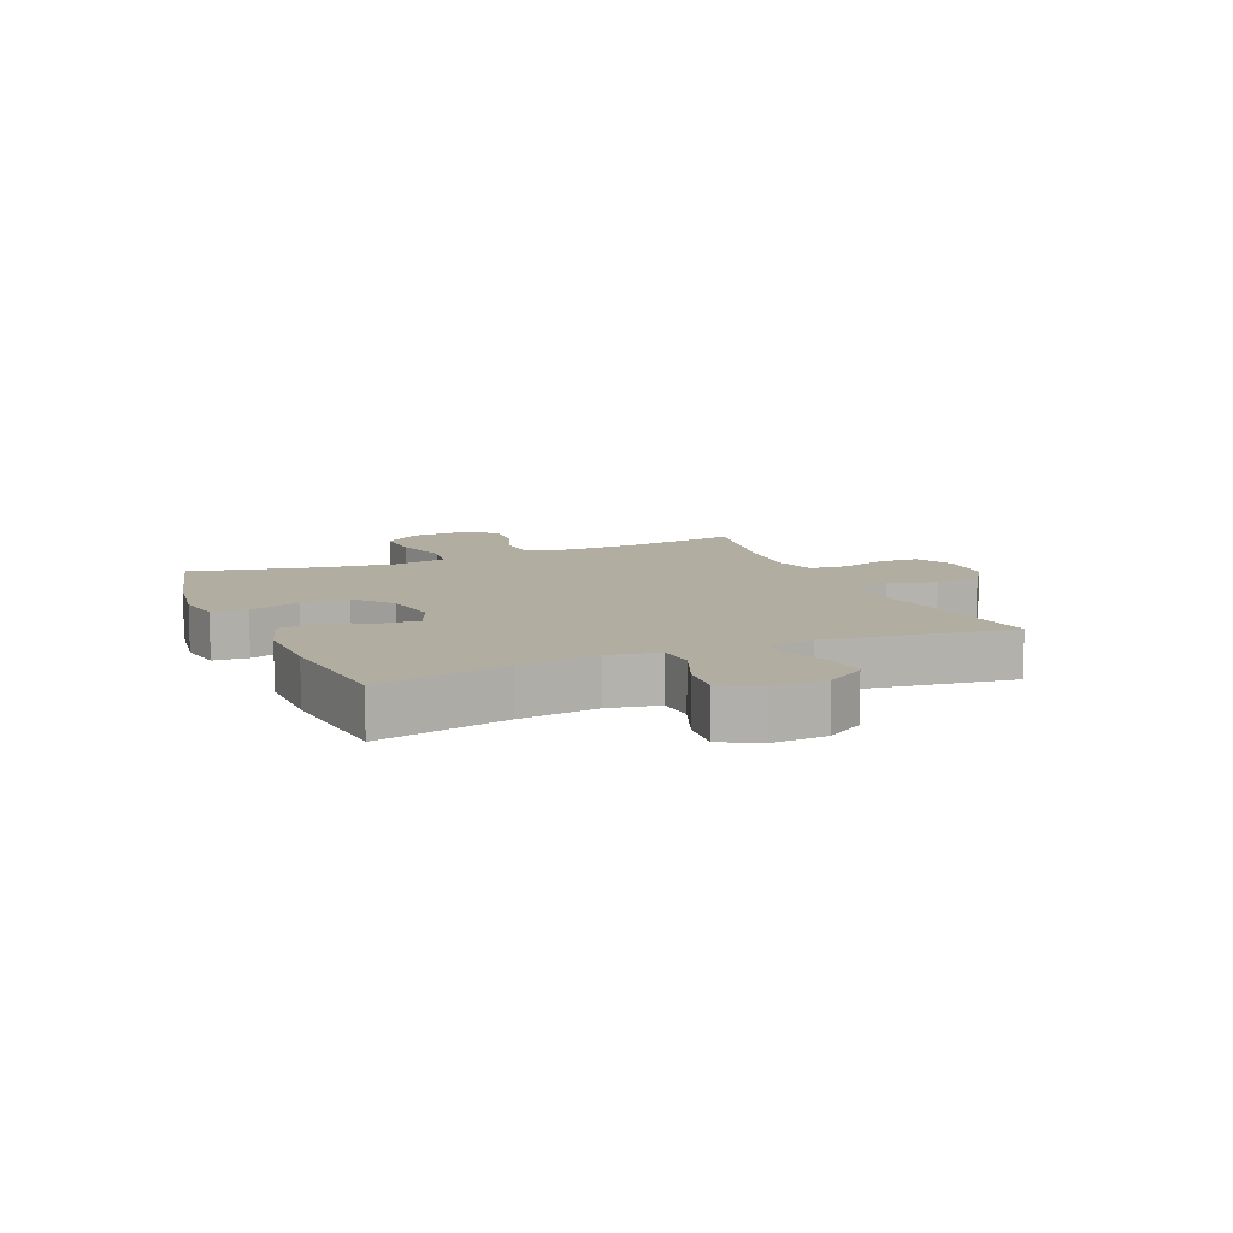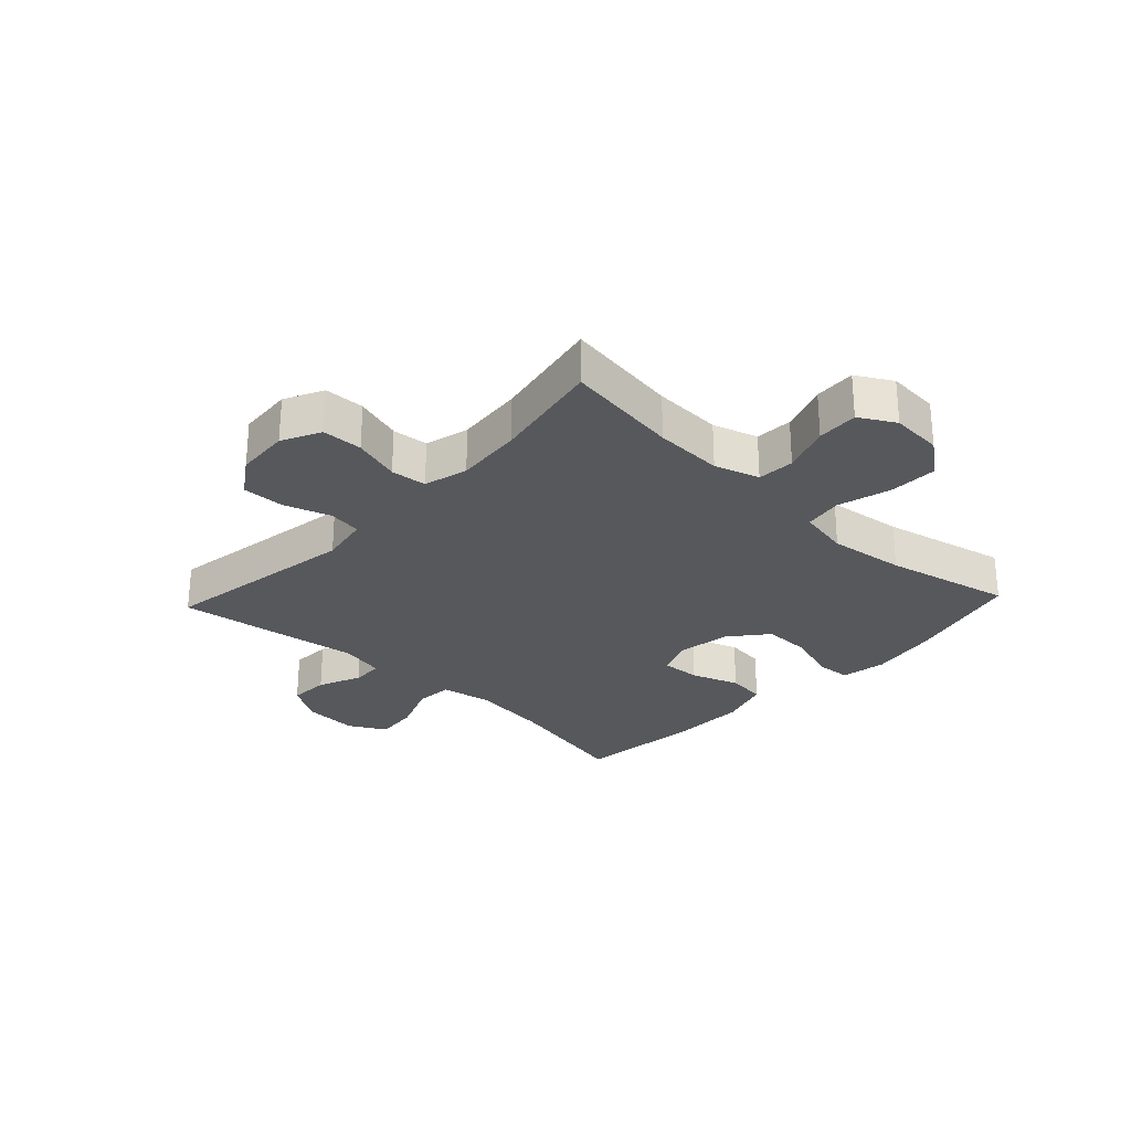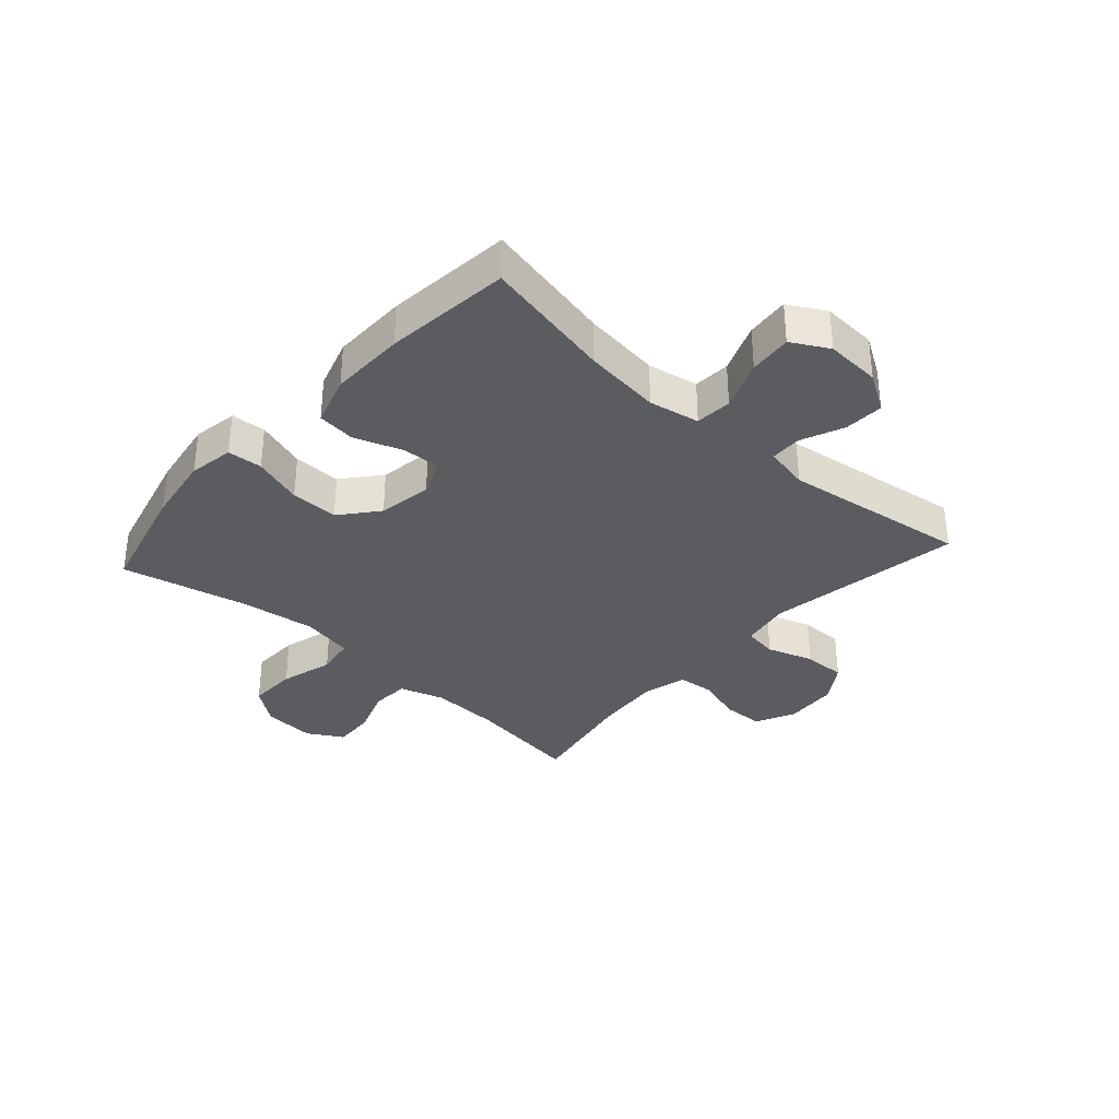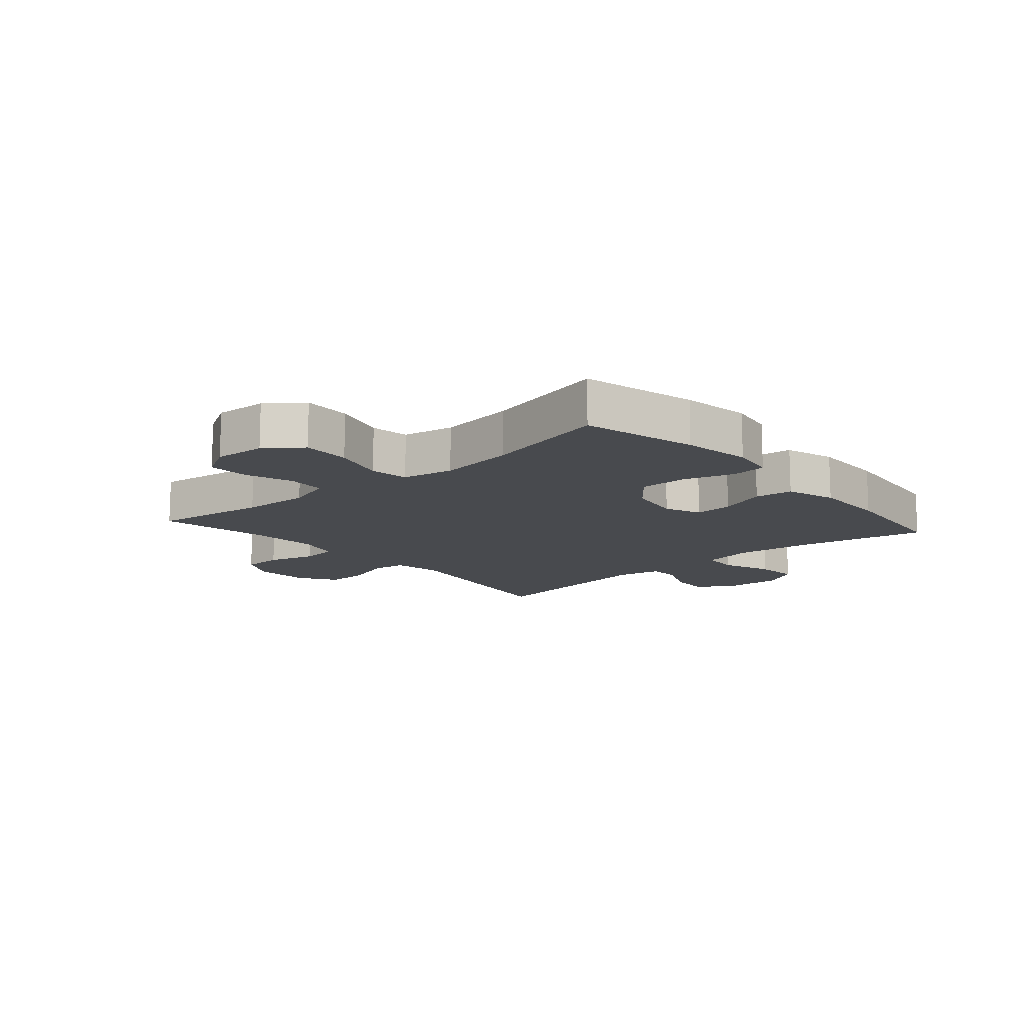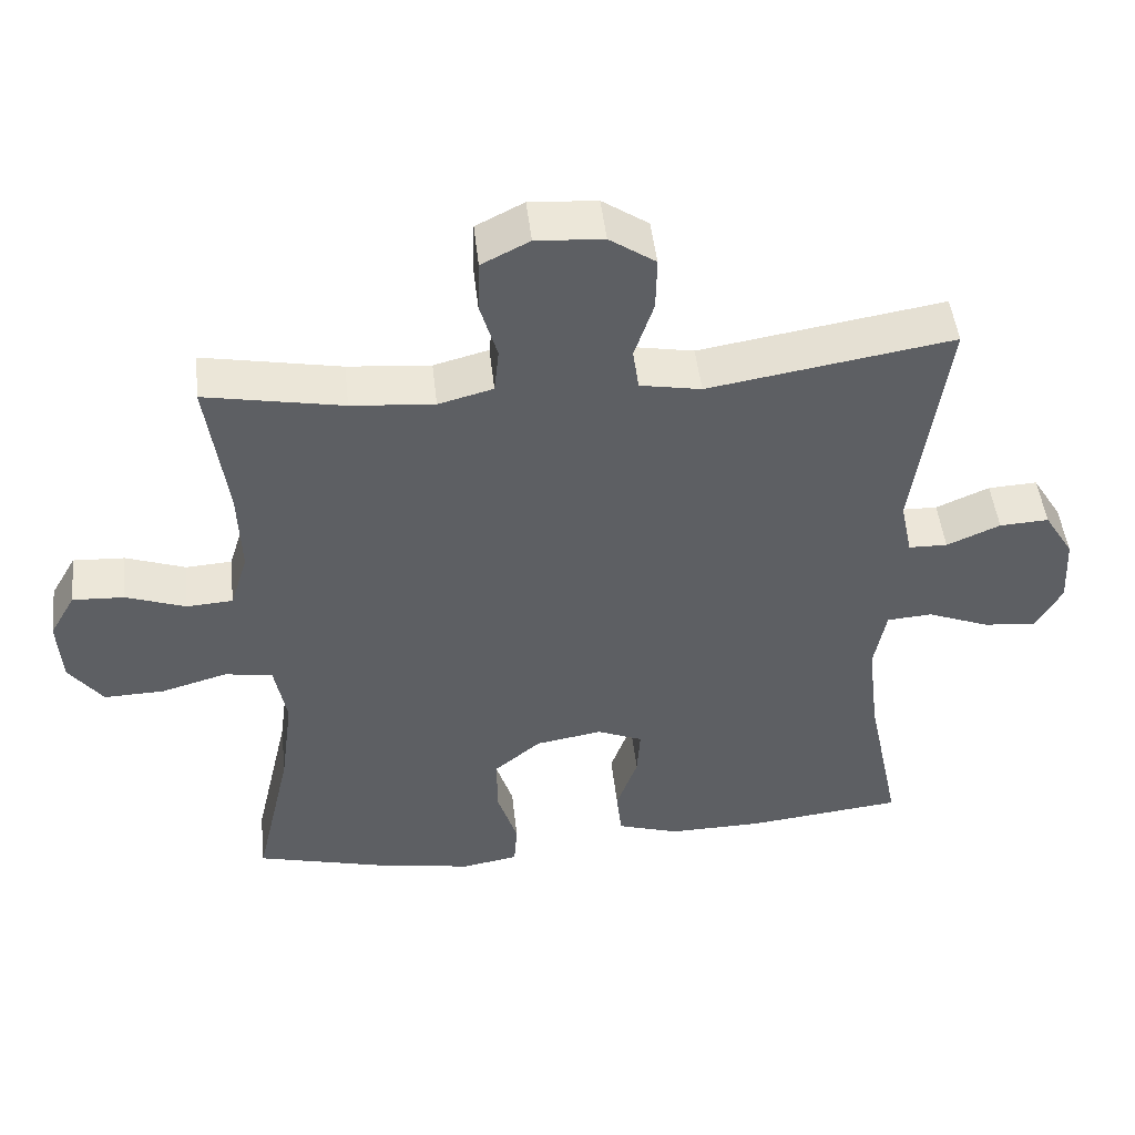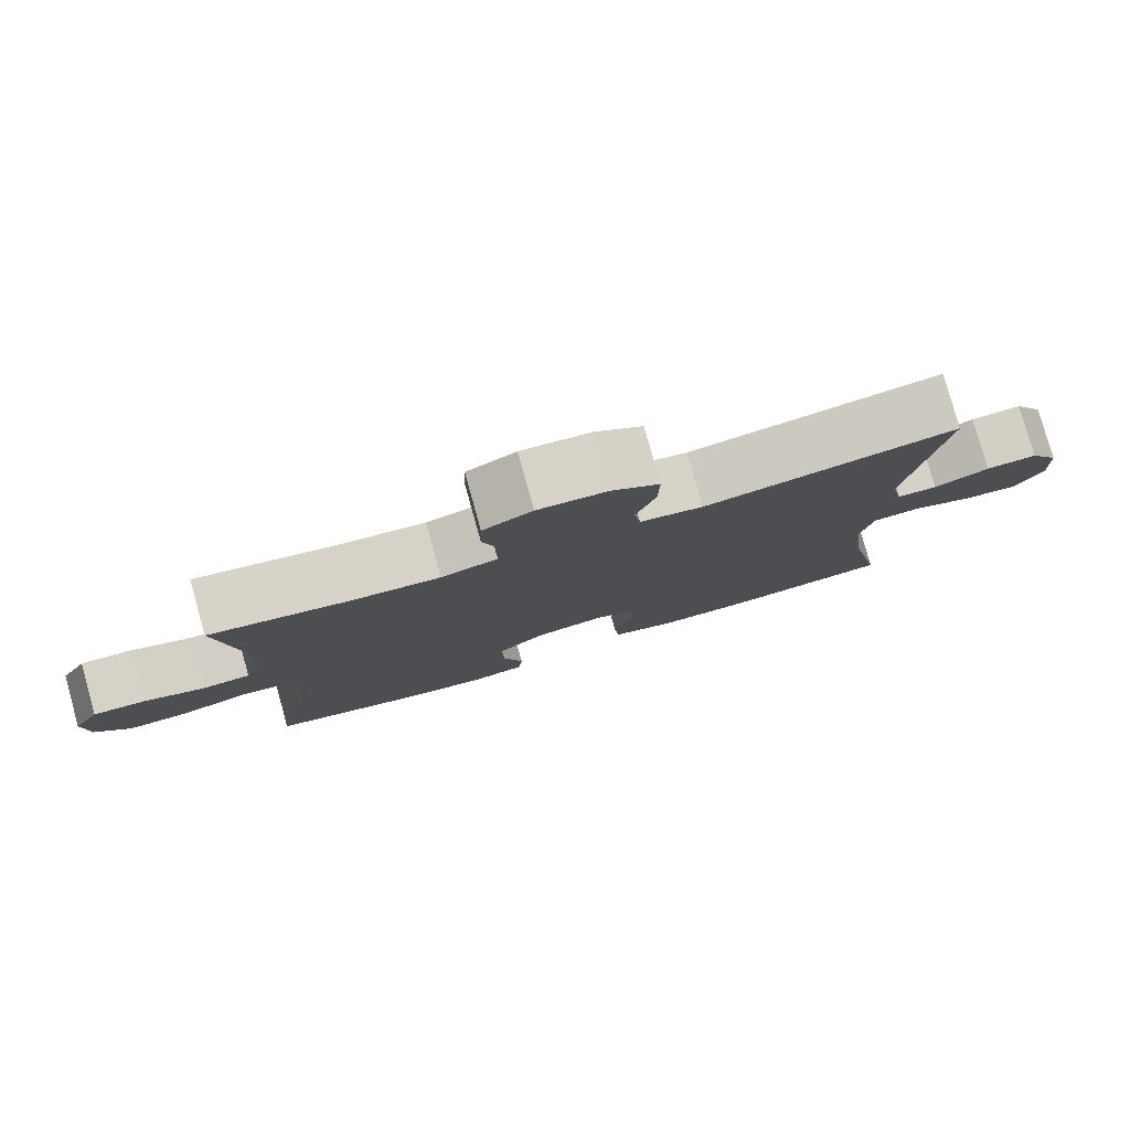
<metadata>
{"format":"obj","ext":"obj","renderer":"f3d","projection":"perspective","resolution":1024,"background":"white","views":[{"elev":10.3,"azim":-113.3,"up":"+Y"},{"elev":-27.9,"azim":46.8,"up":"+Y"},{"elev":-34.6,"azim":-131.9,"up":"+Y"},{"elev":-13.2,"azim":131.1,"up":"+Y"},{"elev":47.5,"azim":173.7,"up":"+Z"},{"elev":79.9,"azim":164.4,"up":"+Z"}]}
</metadata>
<code>
o path104
v 0.4443 0.0375 -0.3057
v 0.427 0.0375 -0.1739
v 0.4441 0.0375 -0.08514
v 0.5107 0.0375 -0.0744
v 0.6028 0.0375 -0.1004
v 0.6867 0.0375 -0.1029
v 0.7343 0.0375 -0.0408
v 0.7402 0.0375 0.04908
v 0.7047 0.0375 0.1107
v 0.6331 0.0375 0.1071
v 0.5501 0.0375 0.07792
v 0.4856 0.0375 0.08186
v 0.4612 0.0375 0.1595
v 0.4659 0.0375 0.2786
v 0.4942 0.0375 0.4777
v 0.3016 0.0375 0.4417
v 0.1859 0.0375 0.4319
v 0.1095 0.0375 0.452
v 0.1031 0.0375 0.5141
v 0.1272 0.0375 0.5958
v 0.1248 0.0375 0.6661
v 0.05785 0.0375 0.6996
v -0.0362 0.0375 0.6934
v -0.1009 0.0375 0.6499
v -0.09924 0.0375 0.5761
v -0.07236 0.0375 0.496
v -0.08084 0.0375 0.438
v -0.1663 0.0375 0.4224
v -0.5077 0.0375 0.4777
v -0.462 0.0375 0.1553
v -0.4782 0.0375 0.07811
v -0.5325 0.0375 0.07681
v -0.6068 0.0375 0.1087
v -0.6756 0.0375 0.1122
v -0.7165 0.0375 0.04616
v -0.7215 0.0375 -0.0492
v -0.6858 0.0375 -0.1132
v -0.6111 0.0375 -0.1062
v -0.525 0.0375 -0.07232
v -0.4614 0.0375 -0.07685
v -0.4447 0.0375 -0.1646
v -0.4607 0.0375 -0.2992
v -0.5077 0.0375 -0.524
v -0.2896 0.0375 -0.5482
v -0.1586 0.0375 -0.55
v -0.07187 0.0375 -0.5229
v -0.06467 0.0375 -0.4565
v -0.09427 0.0375 -0.3741
v -0.09845 0.0375 -0.3069
v -0.03505 0.0375 -0.2804
v 0.05813 0.0375 -0.2961
v 0.1233 0.0375 -0.3498
v 0.1221 0.0375 -0.4327
v 0.09414 0.0375 -0.5193
v 0.0986 0.0375 -0.5798
v 0.1763 0.0375 -0.5932
v 0.2954 0.0375 -0.5744
v 0.4942 0.0375 -0.524
v 0.4443 -0.0375 -0.3057
v 0.427 -0.0375 -0.1739
v 0.4441 -0.0375 -0.08514
v 0.5107 -0.0375 -0.0744
v 0.6028 -0.0375 -0.1004
v 0.6867 -0.0375 -0.1029
v 0.7343 -0.0375 -0.0408
v 0.7402 -0.0375 0.04908
v 0.7047 -0.0375 0.1107
v 0.6331 -0.0375 0.1071
v 0.5501 -0.0375 0.07792
v 0.4856 -0.0375 0.08186
v 0.4612 -0.0375 0.1595
v 0.4659 -0.0375 0.2786
v 0.4942 -0.0375 0.4777
v 0.3016 -0.0375 0.4417
v 0.1859 -0.0375 0.4319
v 0.1095 -0.0375 0.452
v 0.1031 -0.0375 0.5141
v 0.1272 -0.0375 0.5958
v 0.1248 -0.0375 0.6661
v 0.05785 -0.0375 0.6996
v -0.0362 -0.0375 0.6934
v -0.1009 -0.0375 0.6499
v -0.09924 -0.0375 0.5761
v -0.07236 -0.0375 0.496
v -0.08084 -0.0375 0.438
v -0.1663 -0.0375 0.4224
v -0.5077 -0.0375 0.4777
v -0.462 -0.0375 0.1553
v -0.4782 -0.0375 0.07811
v -0.5325 -0.0375 0.07681
v -0.6068 -0.0375 0.1087
v -0.6756 -0.0375 0.1122
v -0.7165 -0.0375 0.04616
v -0.7215 -0.0375 -0.0492
v -0.6858 -0.0375 -0.1132
v -0.6111 -0.0375 -0.1062
v -0.525 -0.0375 -0.07232
v -0.4614 -0.0375 -0.07685
v -0.4447 -0.0375 -0.1646
v -0.4607 -0.0375 -0.2992
v -0.5077 -0.0375 -0.524
v -0.2896 -0.0375 -0.5482
v -0.1586 -0.0375 -0.55
v -0.07187 -0.0375 -0.5229
v -0.06467 -0.0375 -0.4565
v -0.09427 -0.0375 -0.3741
v -0.09845 -0.0375 -0.3069
v -0.03505 -0.0375 -0.2804
v 0.05813 -0.0375 -0.2961
v 0.1233 -0.0375 -0.3498
v 0.1221 -0.0375 -0.4327
v 0.09414 -0.0375 -0.5193
v 0.0986 -0.0375 -0.5798
v 0.1763 -0.0375 -0.5932
v 0.2954 -0.0375 -0.5744
v 0.4942 -0.0375 -0.524
v 0.1248 0.0375 0.6661
v 0.1248 0.0375 0.6661
v 0.05785 0.0375 0.6996
v -0.0362 0.0375 0.6934
v -0.1009 0.0375 0.6499
v 0.1272 0.0375 0.5958
v -0.09924 0.0375 0.5761
v 0.1031 0.0375 0.5141
v -0.07236 0.0375 0.496
v 0.1095 0.0375 0.452
v 0.1095 0.0375 0.452
v -0.08084 0.0375 0.438
v -0.08084 0.0375 0.438
v 0.4942 0.0375 0.4777
v 0.4942 0.0375 0.4777
v 0.3016 0.0375 0.4417
v 0.1859 0.0375 0.4319
v -0.1663 0.0375 0.4224
v -0.5077 0.0375 0.4777
v -0.5077 0.0375 0.4777
v 0.4659 0.0375 0.2786
v 0.4612 0.0375 0.1595
v -0.462 0.0375 0.1553
v 0.4856 0.0375 0.08186
v 0.4856 0.0375 0.08186
v -0.4782 0.0375 0.07811
v -0.4782 0.0375 0.07811
v -0.6068 0.0375 0.1087
v -0.6756 0.0375 0.1122
v -0.6756 0.0375 0.1122
v -0.7165 0.0375 0.04616
v 0.7402 0.0375 0.04908
v 0.7047 0.0375 0.1107
v 0.7047 0.0375 0.1107
v 0.6331 0.0375 0.1071
v -0.5325 0.0375 0.07681
v 0.5501 0.0375 0.07792
v 0.7343 0.0375 -0.0408
v -0.7215 0.0375 -0.0492
v 0.6867 0.0375 -0.1029
v -0.6858 0.0375 -0.1132
v -0.6858 0.0375 -0.1132
v -0.525 0.0375 -0.07232
v -0.4614 0.0375 -0.07685
v -0.4614 0.0375 -0.07685
v -0.6111 0.0375 -0.1062
v 0.6028 0.0375 -0.1004
v 0.5107 0.0375 -0.0744
v 0.4441 0.0375 -0.08514
v 0.4441 0.0375 -0.08514
v -0.4447 0.0375 -0.1646
v 0.427 0.0375 -0.1739
v -0.4607 0.0375 -0.2992
v 0.4443 0.0375 -0.3057
v -0.03505 0.0375 -0.2804
v 0.05813 0.0375 -0.2961
v -0.09845 0.0375 -0.3069
v -0.09845 0.0375 -0.3069
v 0.1233 0.0375 -0.3498
v -0.09427 0.0375 -0.3741
v 0.1221 0.0375 -0.4327
v -0.06467 0.0375 -0.4565
v 0.09414 0.0375 -0.5193
v -0.07187 0.0375 -0.5229
v -0.07187 0.0375 -0.5229
v -0.5077 0.0375 -0.524
v -0.5077 0.0375 -0.524
v 0.4942 0.0375 -0.524
v 0.4942 0.0375 -0.524
v 0.0986 0.0375 -0.5798
v 0.0986 0.0375 -0.5798
v -0.1586 0.0375 -0.55
v -0.2896 0.0375 -0.5482
v 0.2954 0.0375 -0.5744
v 0.1763 0.0375 -0.5932
v 0.1248 -0.0375 0.6661
v 0.1248 -0.0375 0.6661
v 0.05785 -0.0375 0.6996
v -0.0362 -0.0375 0.6934
v -0.1009 -0.0375 0.6499
v 0.1272 -0.0375 0.5958
v -0.09924 -0.0375 0.5761
v 0.1031 -0.0375 0.5141
v -0.07236 -0.0375 0.496
v 0.1095 -0.0375 0.452
v 0.1095 -0.0375 0.452
v -0.08084 -0.0375 0.438
v -0.08084 -0.0375 0.438
v 0.4942 -0.0375 0.4777
v 0.4942 -0.0375 0.4777
v 0.3016 -0.0375 0.4417
v 0.1859 -0.0375 0.4319
v -0.1663 -0.0375 0.4224
v -0.5077 -0.0375 0.4777
v -0.5077 -0.0375 0.4777
v 0.4659 -0.0375 0.2786
v 0.4612 -0.0375 0.1595
v -0.462 -0.0375 0.1553
v 0.4856 -0.0375 0.08186
v 0.4856 -0.0375 0.08186
v -0.4782 -0.0375 0.07811
v -0.4782 -0.0375 0.07811
v -0.6068 -0.0375 0.1087
v -0.6756 -0.0375 0.1122
v -0.6756 -0.0375 0.1122
v -0.7165 -0.0375 0.04616
v 0.7402 -0.0375 0.04908
v 0.7047 -0.0375 0.1107
v 0.7047 -0.0375 0.1107
v 0.6331 -0.0375 0.1071
v -0.5325 -0.0375 0.07681
v 0.5501 -0.0375 0.07792
v 0.7343 -0.0375 -0.0408
v -0.7215 -0.0375 -0.0492
v 0.6867 -0.0375 -0.1029
v -0.6858 -0.0375 -0.1132
v -0.6858 -0.0375 -0.1132
v -0.525 -0.0375 -0.07232
v -0.4614 -0.0375 -0.07685
v -0.4614 -0.0375 -0.07685
v -0.6111 -0.0375 -0.1062
v 0.6028 -0.0375 -0.1004
v 0.5107 -0.0375 -0.0744
v 0.4441 -0.0375 -0.08514
v 0.4441 -0.0375 -0.08514
v -0.4447 -0.0375 -0.1646
v 0.427 -0.0375 -0.1739
v -0.4607 -0.0375 -0.2992
v 0.4443 -0.0375 -0.3057
v -0.03505 -0.0375 -0.2804
v 0.05813 -0.0375 -0.2961
v -0.09845 -0.0375 -0.3069
v -0.09845 -0.0375 -0.3069
v 0.1233 -0.0375 -0.3498
v -0.09427 -0.0375 -0.3741
v 0.1221 -0.0375 -0.4327
v -0.06467 -0.0375 -0.4565
v 0.09414 -0.0375 -0.5193
v -0.07187 -0.0375 -0.5229
v -0.07187 -0.0375 -0.5229
v -0.5077 -0.0375 -0.524
v -0.5077 -0.0375 -0.524
v 0.4942 -0.0375 -0.524
v 0.4942 -0.0375 -0.524
v 0.0986 -0.0375 -0.5798
v 0.0986 -0.0375 -0.5798
v -0.1586 -0.0375 -0.55
v -0.2896 -0.0375 -0.5482
v 0.2954 -0.0375 -0.5744
v 0.1763 -0.0375 -0.5932
f 207 212 205
f 252 245 250
f 239 215 240
f 208 212 207
f 234 217 227
f 242 248 235
f 266 265 252
f 265 245 252
f 246 203 209
f 246 235 248
f 263 251 264
f 229 226 238
f 247 213 208
f 215 213 240
f 247 208 246
f 228 238 226
f 237 230 232
f 215 239 228
f 201 200 203
f 235 217 234
f 243 250 245
f 222 237 219
f 234 227 237
f 254 266 252
f 194 197 192
f 246 214 217
f 248 244 251
f 264 251 244
f 250 243 247
f 231 229 238
f 244 248 242
f 237 222 230
f 238 228 239
f 224 226 223
f 246 217 235
f 222 219 220
f 261 266 254
f 201 199 200
f 240 247 243
f 251 263 253
f 259 245 265
f 195 197 194
f 240 213 247
f 201 203 246
f 227 219 237
f 198 197 195
f 200 199 198
f 198 195 196
f 246 209 214
f 246 208 201
f 199 197 198
f 253 263 255
f 264 244 257
f 212 208 213
f 214 209 210
f 223 226 229
f 118 22 80 193
f 22 23 81 80
f 23 24 82 81
f 20 21 79 78
f 24 25 83 82
f 19 20 78 77
f 25 26 84 83
f 127 19 77 202
f 26 129 204 84
f 131 16 74 206
f 17 18 76 75
f 16 17 75 74
f 27 28 86 85
f 28 136 211 86
f 14 15 73 72
f 13 14 72 71
f 29 30 88 87
f 141 13 71 216
f 30 143 218 88
f 33 146 221 91
f 34 35 93 92
f 8 150 225 66
f 9 10 68 67
f 32 33 91 90
f 10 11 69 68
f 11 12 70 69
f 31 32 90 89
f 7 8 66 65
f 35 36 94 93
f 6 7 65 64
f 36 158 233 94
f 39 161 236 97
f 38 39 97 96
f 37 38 96 95
f 5 6 64 63
f 4 5 63 62
f 166 4 62 241
f 40 41 99 98
f 2 3 61 60
f 41 42 100 99
f 1 2 60 59
f 50 51 109 108
f 174 50 108 249
f 51 52 110 109
f 48 49 107 106
f 52 53 111 110
f 47 48 106 105
f 53 54 112 111
f 181 47 105 256
f 42 183 258 100
f 185 1 59 260
f 54 187 262 112
f 45 46 104 103
f 44 45 103 102
f 43 44 102 101
f 57 58 116 115
f 56 57 115 114
f 55 56 114 113
f 132 130 137
f 177 175 170
f 164 165 140
f 133 132 137
f 159 152 142
f 167 160 173
f 191 177 190
f 190 177 170
f 171 134 128
f 171 173 160
f 188 189 176
f 154 163 151
f 172 133 138
f 140 165 138
f 172 171 133
f 153 151 163
f 162 157 155
f 140 153 164
f 126 128 125
f 160 159 142
f 168 170 175
f 147 144 162
f 159 162 152
f 179 177 191
f 119 117 122
f 171 142 139
f 173 176 169
f 189 169 176
f 175 172 168
f 156 163 154
f 169 167 173
f 162 155 147
f 163 164 153
f 149 148 151
f 171 160 142
f 147 145 144
f 186 179 191
f 126 125 124
f 165 168 172
f 176 178 188
f 184 190 170
f 120 119 122
f 165 172 138
f 126 171 128
f 152 162 144
f 123 120 122
f 125 123 124
f 123 121 120
f 171 139 134
f 171 126 133
f 124 123 122
f 178 180 188
f 189 182 169
f 137 138 133
f 139 135 134
f 148 154 151

</code>
